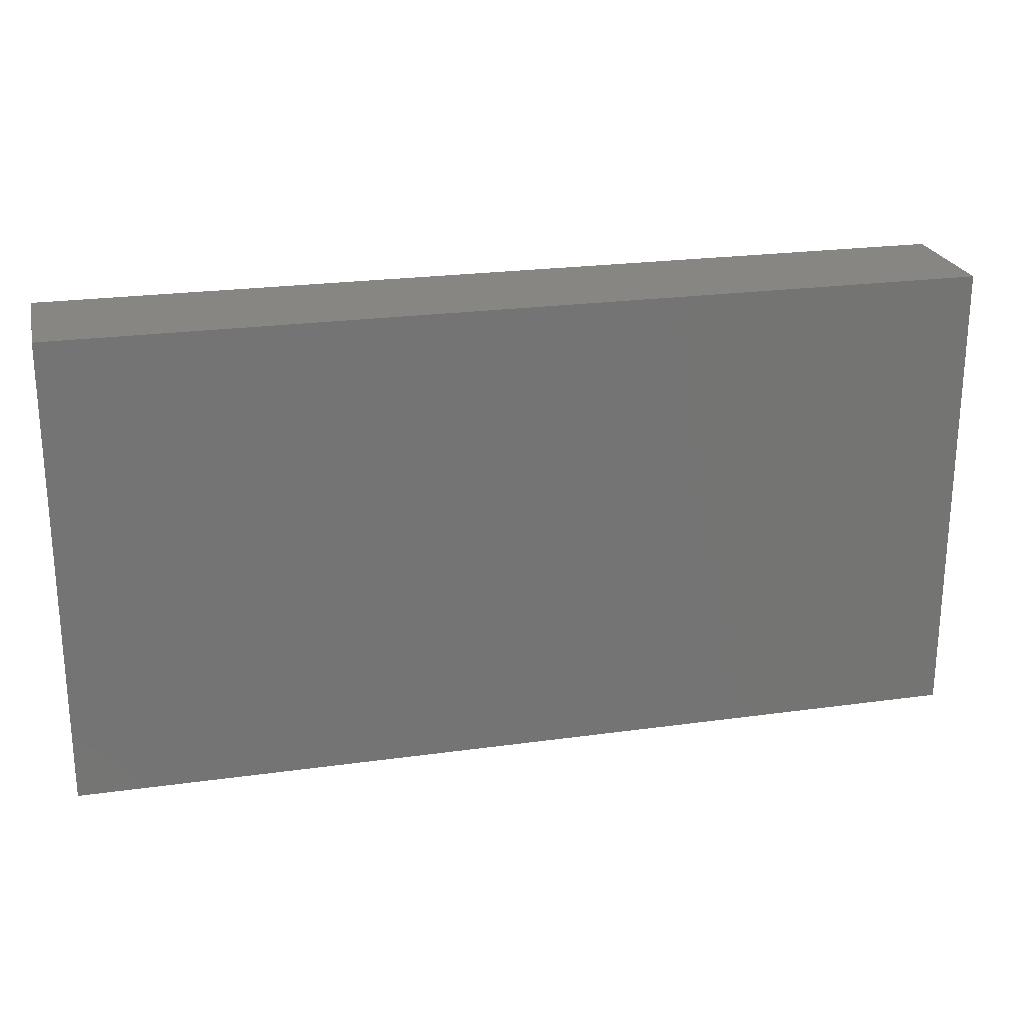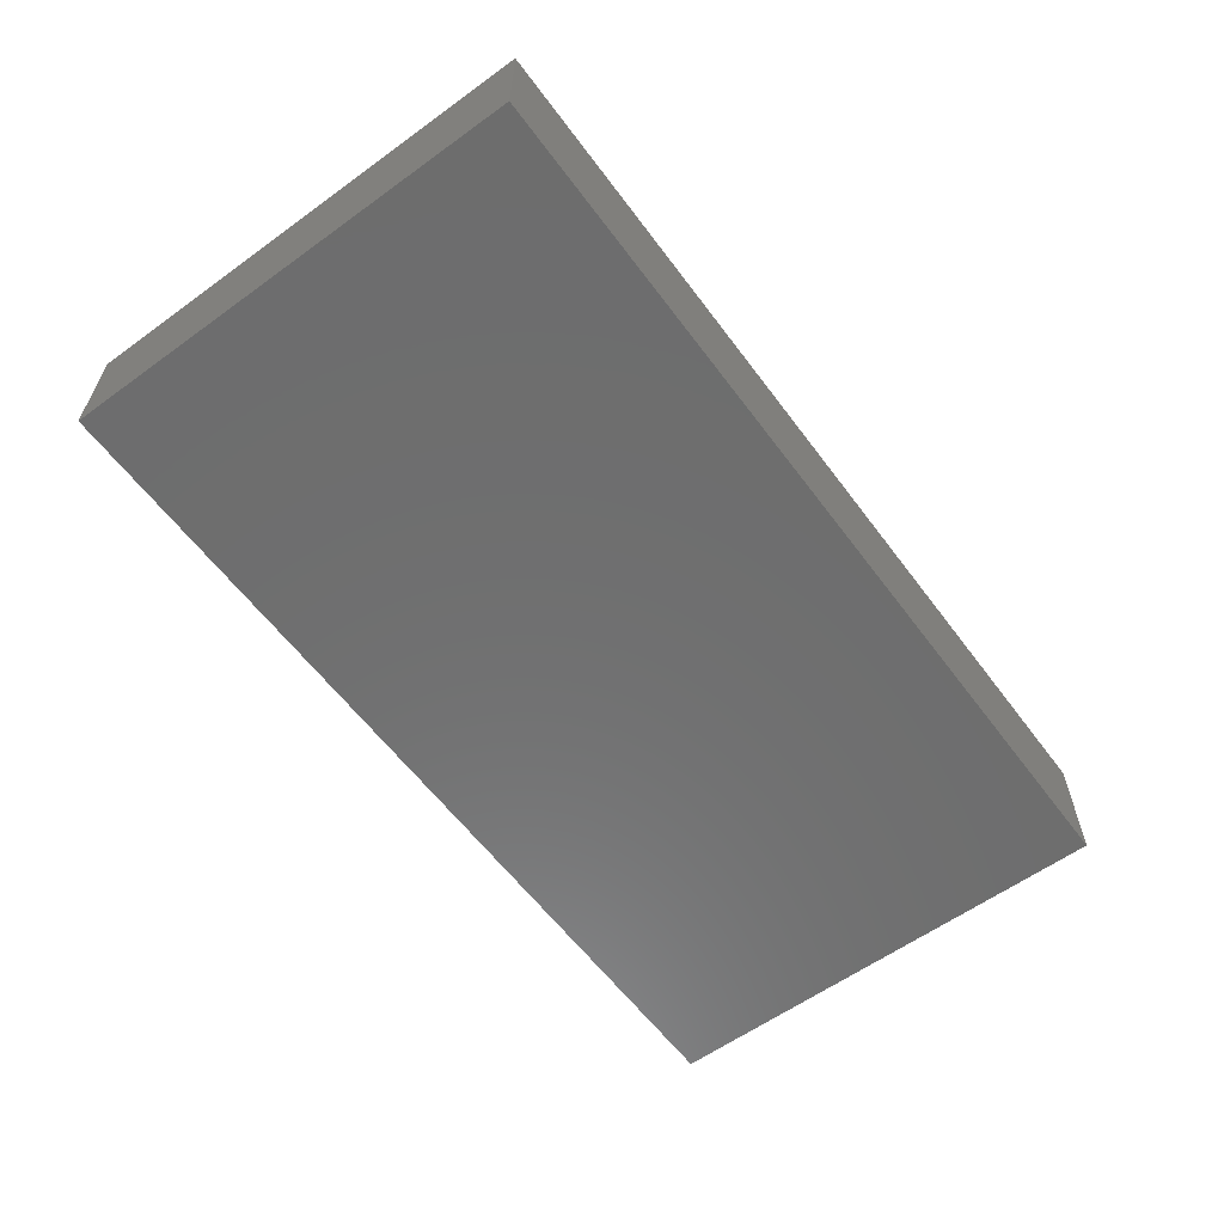
<metadata>
{"format":"stl","ext":"stl","renderer":"f3d","projection":"perspective","resolution":1024,"background":"white","views":[{"elev":23.3,"azim":166.8,"up":"+Y"},{"elev":-59.8,"azim":126.5,"up":"+Z"}]}
</metadata>
<code>
# stl→obj: 359 verts, 714 faces
v 0.02899 0.04843 -0.0126
v 0.02445 0.04843 0.002171
v 0.04402 0.04843 -0.002437
v -0.07708 -0.03603 -0.0126
v -0.0774 -0.04843 -0.0126
v -0.09372 -0.03918 -0.0126
v 0.001906 -0.02524 -0.0126
v 0.008606 -0.03084 -0.0126
v -0.009792 -0.03416 -0.0126
v 0.08056 0.02131 -0.0126
v 0.08475 0.03264 -0.0126
v 0.09372 0.02727 -0.0126
v 0.06928 -0.01831 -0.0126
v 0.08179 -0.01708 -0.0126
v 0.06527 -0.02669 -0.0126
v -0.09372 0.04843 0.0007019
v -0.09372 0.04843 0.0126
v -0.08413 0.04843 0.0126
v -0.07453 0.04843 -0.0126
v -0.08413 0.04843 -0.0126
v -0.08413 0.04843 0
v 0.03854 0.04003 0.0126
v 0.05163 0.03898 0.0126
v 0.04472 0.04843 0.0126
v 0.07344 0.04843 0.0126
v 0.08358 0.04843 0.0126
v 0.08375 0.04843 0.004095
v 0.08179 -0.008512 -0.0126
v 0.09372 -0.01476 -0.0126
v 0.08029 0.007439 -0.0126
v 0.09372 0.002374 -0.0126
v -0.03629 -0.01858 -0.0126
v -0.03961 -0.009699 -0.0126
v -0.02827 -0.0113 -0.0126
v -0.04098 0.002487 -0.0126
v -0.05001 -0.003894 -0.0126
v -0.009792 0 -0.0126
v 0.001003 3.016e-05 -0.0126
v -0.0106 -0.008912 -0.0126
v -0.009018 -0.0248 -0.0126
v -0.01903 -0.01897 -0.0126
v -0.05236 0.04843 0.00243
v -0.05963 0.04843 -0.0126
v -0.06727 0.04843 0
v -0.09372 -0.02032 0.003706
v -0.09372 -0.03431 0.004462
v -0.09372 -0.02953 0.0126
v 0.02563 -0.04843 -0.0126
v 0.01793 -0.0316 -0.0126
v 0.03139 -0.03966 -0.0126
v -0.09372 0.003379 0.0126
v -0.08279 -0.007745 0.0126
v -0.08463 0.008045 0.0126
v 0.08266 -0.02721 0.0126
v 0.09372 -0.02544 0.0126
v 0.07642 -0.01446 0.0126
v 0.007357 -0.03859 0.0126
v -0.006678 -0.03944 0.0126
v -0.0006665 -0.04843 0.01257
v 0.05963 -0.04843 0.0126
v 0.06683 -0.03544 0.0126
v 0.05963 -0.02953 0.0126
v 0.01491 -0.04843 0.0126
v 0.02236 -0.03898 0.0126
v 0.01529 -0.02757 0.0126
v -0.0003284 -0.0273 0.0126
v 0.02236 -0.02215 0.0126
v 0.04945 -0.03916 0.0126
v -0.04472 0.03966 -0.0126
v -0.04472 0.04843 -0.0126
v 0.09372 0.02931 -0.001059
v 0.09372 0.01714 -0.0126
v 0.0643 0.04843 0.0126
v 0.06708 0.03691 0.0126
v 0.07453 0.01476 0.0126
v 0.07476 0.03092 0.0126
v 0.069 0.02137 0.0126
v 0.09372 0.02953 0.0126
v 0.06708 -0.02215 0.0126
v -0.09372 -0.004125 -0.0126
v -0.09372 -0.007455 -0.001244
v -0.09372 0.004152 -0.005148
v -0.09372 0.01362 0.003384
v -0.09372 0.01499 0.0126
v -0.02411 0.03254 -0.0126
v -0.04013 0.03244 -0.0126
v 0.08179 0.04843 -0.0126
v 0.07543 0.03776 -0.0126
v 0.06985 0.04843 -0.0126
v -0.02646 -0.0257 -0.0126
v -0.09372 0.04059 0.004239
v -0.0151 0.03898 0.0126
v -0.01529 0.04843 0.0126
v -0.024 0.03982 0.0126
v 0.09372 -0.04843 -0.0126
v 0.09372 -0.04843 -0.001651
v 0.08433 -0.04843 0.003709
v -0.05495 -0.04843 0.0126
v -0.04145 -0.04843 -0.00243
v -0.03399 -0.04843 0.0126
v -0.08307 -0.02848 -0.0126
v 0.0489 0.03241 -0.0126
v 0.03521 0.03107 -0.0126
v 0.02747 0.03666 -0.0126
v 0.07035 -0.04843 0.0126
v 0.07035 -0.04843 0
v 0.08204 -0.04843 0.0126
v 0.007264 0.04843 0.00243
v 0.01491 0.04843 -0.003401
v 0.001673 0.04843 -0.005486
v 0.03259 -0.009699 -0.0126
v 0.02276 -0.01456 -0.0126
v 0.02514 -0.002317 -0.0126
v 0.06985 -0.004633 -0.0126
v 0.02319 0.02535 -0.0126
v -0.05271 -0.04843 -0.0006369
v -0.0489 -0.04843 -0.0126
v 0.06334 0.01895 -0.0126
v 0.06474 0.03228 -0.0126
v 0.07083 0.02369 -0.0126
v -0.07028 0.0289 -0.0126
v -0.06033 0.02444 -0.0126
v -0.06942 0.01751 -0.0126
v -0.0494 0.01476 -0.0126
v -0.0494 0.005065 -0.0126
v -0.0643 0.01013 -0.0126
v -0.07126 -0.04843 -0.002171
v -0.06385 -0.04843 0.004052
v -0.07871 -0.04843 0.003401
v -0.08659 -0.04843 -0.00409
v 0.005364 -0.0413 -0.0126
v -0.03631 0.04843 0.000896
v -0.0451 0.04843 0.0126
v -0.03019 0.04843 0.0126
v -0.007643 0.04843 0.00243
v -0.01626 0.04843 -0.0126
v -0.02255 0.04843 0.00243
v 0.09372 -0.02514 -0.001584
v 0.09372 -0.03691 0
v 0.09372 -0.02953 -0.0126
v 0.09372 -0.01467 -0.002254
v 0.09372 -0.01875 0.00602
v 0.09367 0.04843 0.00243
v -0.03727 0.02953 0.0126
v -0.01491 0.02953 0.0126
v 0.01491 0.02953 0.0126
v 0.005362 0.04006 0.0126
v 0 0.02953 0.0126
v 0.09372 0.03785 -0.0126
v 0.04472 0.02953 0.0126
v 0.05909 0.04843 -0.0126
v 0.0584 0.03876 -0.0126
v 0.04469 0.04843 -0.0126
v 0.0364 0.044 -0.0126
v -0.04472 -0.02953 0.0126
v -0.03679 -0.037 0.0126
v -0.03727 -0.02215 0.0126
v -0.02981 -0.01476 0.0126
v -0.02866 -0.02952 0.0126
v 0.05963 0.02953 0.0126
v 0 0.01476 0.0126
v -0.007453 0.007382 0.0126
v 0 0 0.0126
v 0.007453 -0.007382 0.0126
v 0.007453 0.007382 0.0126
v 0.01491 0.01476 0.0126
v 0.02236 0.02215 0.0126
v 0.01472 0.03898 0.0126
v 0.03092 -0.02804 0.0126
v 0.02981 -0.01476 0.0126
v 0.02981 0.02953 0.0126
v 0.02325 0.04036 0.0126
v 0.01453 0.04843 0.0126
v 0.04472 0.01476 0.0126
v 0.05217 0.007382 0.0126
v 0.05217 0.02215 0.0126
v -0.09372 0.04843 -0.0126
v -0.09372 -0.01951 0.0126
v -0.08199 -0.02215 0.0126
v -0.09372 -0.03898 0.0126
v -0.09372 -0.02658 -0.004654
v -0.01491 -0.04843 0.0126
v -0.01539 -0.03836 0.0126
v 0.07035 -0.04843 -0.0126
v 0.08204 -0.04843 -0.0126
v -0.07453 -0.02953 0.0126
v -0.09372 -0.0411 -0.004654
v 0.09372 -0.04843 0.0126
v 0.09372 0.04843 0.0126
v -0.09372 -0.007382 0.0126
v -0.01491 0.01476 0.0126
v -0.08476 -0.03966 0.0126
v -0.09372 -0.04843 0.0126
v -0.08498 -0.04843 0.0126
v -0.05963 6.939e-18 0.0126
v -0.07453 0 0.0126
v -0.05963 -0.01476 0.0126
v -0.07315 0.04843 0.0126
v -0.08413 0.03898 0.0126
v 0.09372 0.04843 -0.0126
v -0.03727 0 0.0126
v -0.02981 0.01476 0.0126
v -0.09372 0.03553 -0.003773
v 0.007453 0.02215 0.0126
v -0.05963 0.01476 0.0126
v -0.04472 0.01476 0.0126
v -0.09372 0.03686 0.0126
v -0.08636 0.03069 0.0126
v -0.02433 -0.03802 0.0126
v -0.07921 0.02953 -0.0126
v -0.07771 0.03927 -0.0126
v -0.07453 -0.01476 0.0126
v -0.07453 0.01476 0.0126
v -0.08413 0.02215 0.0126
v 0.09372 -0.03694 0.0126
v 0.09372 -0.01068 0.0126
v 0.02563 -0.04843 0.003401
v 0.03309 -0.04843 -0.0046
v 0.04057 -0.04843 0.002712
v -0.06386 -0.04843 -0.0126
v -0.01491 -0.02953 0.0126
v 0.01158 0.03542 -0.0126
v 0.01491 0.04843 -0.0126
v 0.04472 -0.02953 0.0126
v -0.09372 -0.04843 -0.0126
v -0.09362 -0.04843 0.003401
v 0.03727 -0.02215 0.0126
v 0.04468 -0.01475 0.0126
v -0.04472 -0.01476 0.0126
v -0.07623 -0.04843 0.0126
v -0.06381 -0.04843 0.0126
v -0.06632 -0.03796 0.0126
v -0.05521 -0.03895 0.0126
v -0.09372 0.02529 0.0126
v -0.09372 0.02368 0.0001923
v 0.03437 0.04843 0.0126
v 0.09372 -0.006195 -0.0126
v -0.02679 -0.04843 -0.0046
v -0.01958 -0.04843 -0.0126
v -0.01729 -0.04843 0.0009178
v 0.03904 -0.03136 -0.0126
v 0.04054 -0.04843 -0.0126
v -0.04038 0.01295 -0.0126
v -0.02564 0.01811 -0.0126
v -0.03132 0.008451 -0.0126
v 0.04004 -0.0194 -0.0126
v 0.05495 -0.03416 -0.0126
v 0.06408 -0.0413 -0.0126
v 0.07037 -0.03499 -0.0126
v -0.02981 0.04843 -0.0126
v 0.05234 0.04843 -0.004622
v 0.005114 0.04843 -0.0126
v 0.06172 0.04843 0.002171
v -0.0006321 0.04843 0.0126
v 0.08476 -0.03416 -0.0126
v -0.09372 0.009738 -0.0126
v 0.09372 0.01476 0.0126
v 0.09372 -0.007382 0.002224
v 0.02981 -0.02953 -0.0126
v 0.01073 -0.04843 -0.0126
v 0.04268 0.02373 -0.0126
v 0.03279 0.02052 -0.0126
v 0.03727 0.007382 0.0126
v 0.03727 0.02215 0.0126
v 0.02981 0.01476 0.0126
v 0.09372 -0.03898 -0.0126
v 0.07058 0.009942 -0.0126
v 0.0624 0.002749 -0.0126
v 0.07453 0 0.0126
v 0.05963 1.388e-17 0.0126
v 0.05969 0.01587 0.0126
v -0.05637 -0.03975 -0.0126
v -0.07177 -0.00996 -0.0126
v -0.07176 0.002749 -0.0126
v -0.063 -0.004931 -0.0126
v -0.05959 -0.03003 0.0126
v -0.07425 0.03062 0.0126
v -0.0494 0.02489 -0.0126
v -0.0494 -0.03416 -0.0126
v -0.05685 -0.02678 -0.0126
v -0.09372 0.03898 -0.0126
v -0.03864 0.03946 0.0126
v -0.05325 0.03846 0.0126
v -0.01958 0 -0.0126
v -0.06001 0.04843 0.0126
v -0.06573 0.03922 0.0126
v -0.006024 0.04005 0.0126
v 0.01023 -0.01476 -0.0126
v 0.01438 -0.02314 -0.0126
v -0.01491 -0.01476 0.0126
v -0.01491 0 0.0126
v 0.02249 1.155e-05 0.0126
v -0.01958 0.02489 -0.0126
v -0.01397 0.01661 -0.0126
v 0.01768 0.01751 -0.0126
v 0.02573 0.01099 -0.0126
v 0.0169 0.006527 -0.0126
v -0.08036 -0.004208 -0.0126
v -0.08647 -0.01202 -0.0126
v -0.07921 0.01013 -0.0126
v 0.05963 -0.01476 0.0126
v 0.0844 -0.004801 0.0126
v 0.04472 0 0.0126
v -0.08647 0.01757 -0.0126
v 0.04472 -0.04843 0.0126
v 0.09372 0.03898 0.0126
v -0.08683 0.002407 -0.0126
v -0.03072 -0.0007854 -0.0126
v 0 -0.01476 -0.0126
v -0.02445 -0.04843 0.0126
v 0.05545 -0.04843 0.003401
v 0.05831 -0.04843 -0.0126
v -0.004678 0.04843 -0.0126
v -0.0003407 0.03964 -0.0126
v -0.01858 -0.03391 -0.0126
v -0.004179 -0.04843 0.003401
v -0.03449 -0.04843 -0.0126
v 0.08413 0.007382 0.0126
v -0.05963 0.02953 0.0126
v 0.04943 -0.04843 -0.0126
v -0.07305 -0.0274 -0.0126
v -0.09372 -0.01969 -0.0126
v 0.03971 -0.004146 -0.0126
v -0.09372 0.02528 -0.0126
v 0.05879 -0.02034 -0.0126
v 0.04875 -0.01349 -0.0126
v -0.0335 0.02453 -0.0126
v -0.06111 0.03683 -0.0126
v 0.01491 -0.01476 0.0126
v 0 -0.01476 0.0126
v -0.007453 -0.02215 0.0126
v -0.09372 -0.02992 -0.0126
v 0.002249 -0.04843 -0.005316
v 0.01054 -0.04843 0.002055
v -0.004179 -0.04843 -0.0126
v 0.01818 -0.04843 -0.0046
v 0.02981 -0.04843 0.0126
v -0.009792 0.03228 -0.0126
v -0.01564 0.03873 -0.0126
v -0.004678 0.02489 -0.0126
v 0.05495 0.02489 -0.0126
v -0.04194 -0.02678 -0.0126
v -0.04983 -0.01715 -0.0126
v -0.06594 -0.03224 -0.0126
v -0.07921 -0.0194 -0.0126
v -0.0643 -0.0194 -0.0126
v -0.05685 -0.01202 -0.0126
v -0.0265 -0.03858 -0.0126
v -0.03449 -0.03416 -0.0126
v -0.01958 0.01013 -0.0126
v -0.005931 0.01008 -0.0126
v 0.008276 0.01076 -0.0126
v 0.001903 0.01663 -0.0126
v 0.01023 0.02489 -0.0126
v 0.05486 -0.004188 -0.0126
v 0.0475 0.002749 -0.0126
v 0.03963 0.00961 -0.0126
v 0.05495 0.01013 -0.0126
v 0.01023 -0.004633 -0.0126
f 1 2 3
f 4 5 6
f 7 8 9
f 10 11 12
f 13 14 15
f 16 17 18
f 19 20 21
f 22 23 24
f 25 26 27
f 14 28 29
f 30 31 28
f 32 33 34
f 35 33 36
f 37 38 39
f 40 41 39
f 42 43 44
f 45 46 47
f 48 49 50
f 51 52 53
f 54 55 56
f 57 58 59
f 60 61 62
f 63 64 57
f 65 66 57
f 67 65 64
f 60 62 68
f 69 43 70
f 7 9 40
f 71 72 12
f 73 23 74
f 75 76 77
f 78 76 75
f 62 61 79
f 80 81 82
f 74 76 25
f 83 51 84
f 69 85 86
f 87 88 89
f 34 41 90
f 16 91 17
f 92 93 94
f 95 96 97
f 98 99 100
f 19 21 44
f 101 4 6
f 102 103 104
f 105 106 107
f 108 109 110
f 111 112 113
f 114 30 28
f 103 115 104
f 116 117 99
f 118 119 120
f 121 122 123
f 124 125 126
f 127 128 129
f 28 14 13
f 129 130 5
f 8 131 9
f 132 133 134
f 135 136 137
f 132 134 137
f 138 139 140
f 138 141 142
f 87 89 143
f 94 144 145
f 146 147 148
f 149 12 11
f 23 22 150
f 102 151 152
f 25 73 74
f 153 102 154
f 155 156 157
f 158 157 159
f 74 160 76
f 19 44 43
f 94 145 92
f 161 162 163
f 163 164 165
f 146 166 167
f 147 146 168
f 169 170 67
f 146 167 171
f 168 172 173
f 174 175 176
f 104 1 154
f 177 16 21
f 178 47 179
f 46 180 47
f 46 45 181
f 182 58 183
f 184 185 97
f 179 47 186
f 187 180 46
f 177 21 20
f 185 95 97
f 188 107 97
f 189 27 26
f 190 178 52
f 144 191 145
f 165 161 163
f 192 193 194
f 195 196 197
f 198 18 199
f 200 149 87
f 144 201 202
f 187 46 181
f 91 16 203
f 12 149 71
f 149 11 88
f 148 204 146
f 205 201 206
f 199 207 208
f 156 209 159
f 121 210 211
f 212 52 179
f 213 214 53
f 168 173 147
f 55 54 215
f 216 56 55
f 217 218 219
f 220 116 128
f 188 215 107
f 183 58 221
f 66 58 57
f 57 64 65
f 222 223 104
f 68 224 64
f 225 226 187
f 133 132 42
f 102 104 154
f 170 227 228
f 229 155 157
f 230 231 232
f 231 233 232
f 155 98 156
f 234 235 83
f 72 30 10
f 71 143 78
f 2 236 3
f 12 72 10
f 31 30 72
f 140 14 29
f 28 31 237
f 238 239 240
f 50 241 242
f 243 244 245
f 246 247 241
f 248 249 184
f 250 85 70
f 24 251 3
f 70 85 69
f 24 3 236
f 252 223 222
f 151 251 253
f 136 85 250
f 223 110 109
f 223 252 110
f 108 135 254
f 135 137 93
f 140 255 14
f 82 83 256
f 31 257 258
f 111 246 259
f 149 88 87
f 259 241 50
f 49 260 131
f 251 153 3
f 261 262 103
f 141 29 237
f 263 174 264
f 264 171 265
f 139 266 140
f 118 267 268
f 79 56 269
f 270 269 271
f 139 55 215
f 220 4 272
f 138 55 139
f 273 274 275
f 274 123 126
f 235 234 203
f 190 51 81
f 82 81 51
f 245 35 243
f 276 197 186
f 196 205 213
f 195 205 196
f 205 277 213
f 157 158 201
f 122 278 124
f 279 272 280
f 192 47 180
f 207 234 208
f 210 281 211
f 282 133 283
f 284 39 34
f 285 286 283
f 147 254 287
f 134 282 94
f 288 289 7
f 198 199 277
f 23 73 24
f 195 197 201
f 205 195 201
f 158 290 291
f 290 163 291
f 221 290 158
f 165 292 166
f 293 294 244
f 295 296 297
f 298 273 299
f 274 298 300
f 93 92 287
f 286 198 277
f 301 270 175
f 56 216 302
f 228 301 303
f 123 210 121
f 170 303 263
f 124 243 125
f 170 228 303
f 263 265 292
f 259 50 49
f 259 49 289
f 304 123 300
f 64 305 68
f 116 99 98
f 188 96 215
f 98 100 156
f 28 237 29
f 292 265 167
f 306 25 76
f 307 300 298
f 253 27 89
f 99 238 100
f 132 70 42
f 110 135 108
f 306 26 25
f 308 33 35
f 40 39 309
f 34 33 308
f 76 78 306
f 143 200 87
f 233 231 98
f 240 310 238
f 189 26 306
f 43 121 211
f 106 311 312
f 39 284 37
f 252 313 110
f 313 252 314
f 78 257 71
f 315 40 9
f 251 24 73
f 178 190 45
f 17 91 207
f 95 266 96
f 257 216 258
f 216 55 142
f 59 182 316
f 304 210 123
f 40 309 7
f 193 192 180
f 17 207 199
f 93 137 134
f 317 238 99
f 18 17 199
f 231 129 128
f 231 230 129
f 230 194 129
f 128 98 231
f 302 318 269
f 216 142 258
f 240 182 310
f 42 44 285
f 182 59 58
f 57 59 63
f 61 60 105
f 144 283 319
f 92 145 287
f 146 172 168
f 171 22 172
f 189 306 143
f 247 312 320
f 35 36 125
f 101 321 4
f 322 181 81
f 84 234 83
f 178 45 47
f 83 82 51
f 39 41 34
f 7 289 8
f 49 8 289
f 113 323 111
f 203 324 235
f 127 129 5
f 13 15 325
f 247 326 325
f 259 246 241
f 184 249 185
f 327 243 278
f 328 121 43
f 19 211 20
f 320 312 311
f 106 184 97
f 324 256 235
f 51 190 52
f 214 208 234
f 126 122 124
f 122 126 123
f 184 312 248
f 16 18 21
f 203 281 324
f 6 225 187
f 185 255 266
f 107 61 105
f 61 54 79
f 159 157 156
f 132 250 70
f 53 52 196
f 144 205 206
f 221 58 66
f 164 292 165
f 64 169 67
f 170 329 67
f 292 329 170
f 70 43 42
f 271 176 175
f 75 318 257
f 179 197 212
f 277 214 213
f 283 286 319
f 144 282 283
f 94 282 144
f 330 163 331
f 148 147 287
f 65 67 329
f 292 164 329
f 172 22 236
f 174 263 303
f 174 303 175
f 270 271 175
f 271 160 176
f 140 29 141
f 180 226 193
f 16 177 281
f 13 325 114
f 332 101 6
f 186 230 232
f 247 242 241
f 96 139 215
f 332 6 187
f 242 247 320
f 193 226 129
f 193 129 194
f 60 311 106
f 2 223 109
f 252 222 314
f 54 107 215
f 281 177 20
f 185 266 95
f 43 211 19
f 189 143 27
f 243 35 125
f 225 6 5
f 18 198 44
f 109 173 2
f 333 260 334
f 218 242 219
f 219 242 320
f 116 98 128
f 220 128 127
f 316 240 335
f 333 316 335
f 334 260 336
f 217 336 48
f 217 48 218
f 225 130 226
f 220 127 5
f 48 242 218
f 106 312 184
f 105 60 106
f 335 240 239
f 335 260 333
f 260 48 336
f 130 225 5
f 337 217 219
f 253 73 25
f 59 316 334
f 217 63 334
f 107 106 97
f 257 302 216
f 220 5 4
f 242 48 50
f 239 9 335
f 48 260 49
f 91 203 234
f 207 91 234
f 190 81 45
f 238 317 239
f 238 310 100
f 27 143 89
f 103 102 261
f 278 69 86
f 85 327 86
f 338 293 339
f 339 293 85
f 340 338 314
f 341 152 119
f 341 102 152
f 119 88 120
f 120 88 10
f 23 160 74
f 259 289 112
f 112 111 259
f 15 247 325
f 71 257 31
f 132 137 250
f 332 181 322
f 80 322 81
f 341 119 118
f 342 343 32
f 32 343 33
f 86 327 278
f 80 307 298
f 299 80 298
f 214 234 84
f 192 194 230
f 4 321 344
f 345 273 346
f 273 298 274
f 346 347 343
f 346 343 280
f 36 275 125
f 36 347 275
f 278 122 328
f 233 98 155
f 348 90 315
f 90 348 349
f 245 244 350
f 350 351 37
f 350 294 351
f 340 293 338
f 352 351 353
f 354 222 115
f 354 115 295
f 326 323 355
f 323 356 355
f 357 261 358
f 357 358 356
f 75 257 78
f 149 200 71
f 47 192 186
f 280 344 346
f 233 155 276
f 232 233 276
f 346 275 347
f 273 275 346
f 125 275 126
f 274 126 275
f 117 279 349
f 279 117 272
f 349 348 317
f 239 315 9
f 348 315 239
f 326 246 323
f 356 323 357
f 261 357 262
f 101 345 321
f 279 343 342
f 279 280 343
f 33 343 36
f 343 347 36
f 243 124 278
f 349 32 90
f 243 327 244
f 90 41 315
f 315 41 40
f 37 284 350
f 37 351 38
f 340 353 351
f 112 288 359
f 352 297 359
f 352 354 295
f 113 297 296
f 262 296 115
f 115 296 295
f 326 355 325
f 355 114 325
f 358 268 355
f 358 355 356
f 358 341 118
f 249 14 255
f 114 267 30
f 267 114 268
f 24 236 22
f 173 109 108
f 256 324 304
f 256 83 235
f 237 31 258
f 143 306 78
f 151 89 152
f 117 349 317
f 348 239 317
f 313 339 136
f 222 104 115
f 10 30 267
f 354 314 222
f 332 322 101
f 322 80 299
f 324 210 304
f 324 281 210
f 251 73 253
f 112 359 113
f 80 256 307
f 102 153 151
f 21 18 44
f 113 359 297
f 337 305 64
f 64 224 169
f 151 253 89
f 265 263 264
f 22 171 150
f 150 171 264
f 77 76 160
f 248 247 249
f 249 247 15
f 355 268 114
f 118 268 358
f 88 152 89
f 119 152 88
f 3 153 1
f 153 154 1
f 224 227 169
f 170 263 292
f 301 79 269
f 269 75 271
f 77 271 75
f 305 337 219
f 276 186 232
f 196 212 197
f 286 277 319
f 319 277 205
f 229 157 201
f 206 201 144
f 357 296 262
f 262 115 103
f 133 282 134
f 272 344 280
f 279 342 349
f 172 236 173
f 173 236 2
f 214 277 208
f 199 208 277
f 20 211 281
f 191 144 202
f 66 331 221
f 162 291 163
f 330 329 164
f 165 166 161
f 63 337 64
f 1 104 223
f 182 240 316
f 334 316 333
f 334 336 217
f 219 320 311
f 311 305 219
f 136 250 137
f 110 136 135
f 110 313 136
f 229 276 155
f 201 197 229
f 144 319 205
f 201 291 191
f 331 163 290
f 191 162 161
f 148 287 145
f 145 161 148
f 166 204 161
f 292 167 166
f 171 172 146
f 43 69 328
f 328 69 278
f 244 327 293
f 327 85 293
f 293 340 294
f 339 85 136
f 352 38 351
f 340 354 353
f 314 354 340
f 314 339 313
f 314 338 339
f 289 288 112
f 295 297 352
f 1 223 2
f 42 285 133
f 285 283 133
f 93 254 135
f 93 287 254
f 108 254 173
f 147 173 254
f 159 209 221
f 221 158 159
f 65 329 330
f 334 63 59
f 337 63 217
f 321 345 346
f 300 123 274
f 34 90 32
f 220 117 116
f 117 220 272
f 335 131 260
f 134 94 93
f 102 341 261
f 68 62 224
f 23 150 160
f 150 176 160
f 129 226 130
f 185 249 255
f 151 153 251
f 62 301 224
f 301 175 303
f 60 305 311
f 305 60 68
f 52 178 179
f 53 214 84
f 318 302 257
f 188 97 96
f 122 121 328
f 45 81 181
f 53 84 51
f 186 192 230
f 52 212 196
f 213 53 196
f 331 290 221
f 66 330 331
f 163 330 164
f 171 167 265
f 150 174 176
f 301 62 79
f 107 54 61
f 54 56 79
f 302 269 56
f 140 141 138
f 138 142 55
f 266 139 96
f 141 237 258
f 71 31 72
f 179 186 197
f 276 229 197
f 201 158 291
f 201 191 202
f 191 291 162
f 145 191 161
f 148 161 204
f 166 146 204
f 264 174 150
f 271 77 160
f 244 294 350
f 294 340 351
f 39 38 309
f 352 359 38
f 352 353 354
f 323 246 111
f 357 323 113
f 261 341 358
f 28 13 114
f 267 120 10
f 120 267 118
f 66 65 330
f 170 169 227
f 224 228 227
f 301 228 224
f 301 269 270
f 318 75 269
f 299 273 345
f 15 14 249
f 342 32 349
f 25 27 253
f 34 308 284
f 309 288 7
f 335 9 131
f 10 88 11
f 35 245 308
f 187 226 180
f 71 200 143
f 312 247 248
f 321 346 344
f 44 198 285
f 198 286 285
f 256 300 307
f 300 256 304
f 203 16 281
f 322 299 345
f 101 322 345
f 113 296 357
f 266 255 140
f 131 8 49
f 209 183 221
f 100 310 209
f 156 100 209
f 183 209 182
f 209 310 182
f 187 181 332
f 99 117 317
f 284 308 350
f 350 308 245
f 309 359 288
f 38 359 309
f 256 80 82
f 258 142 141
f 4 344 272
f 247 246 326

</code>
